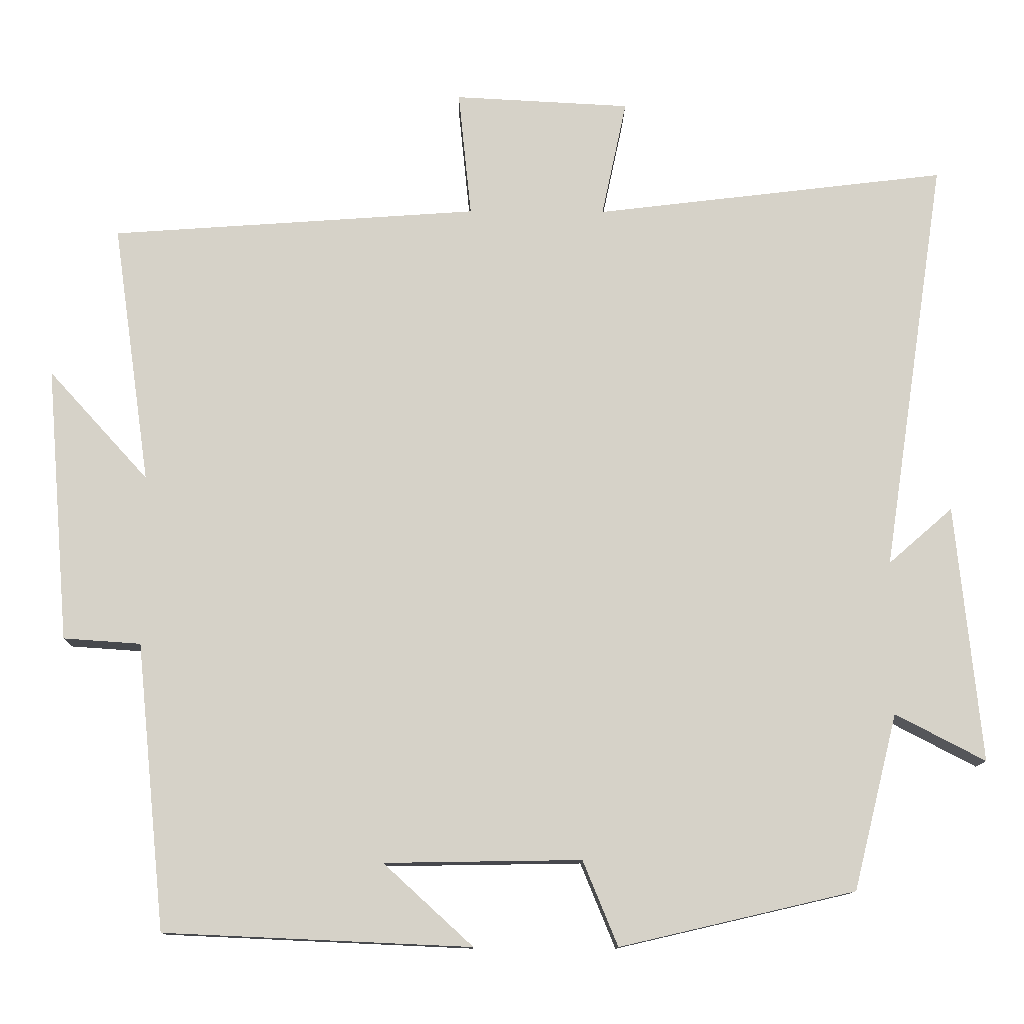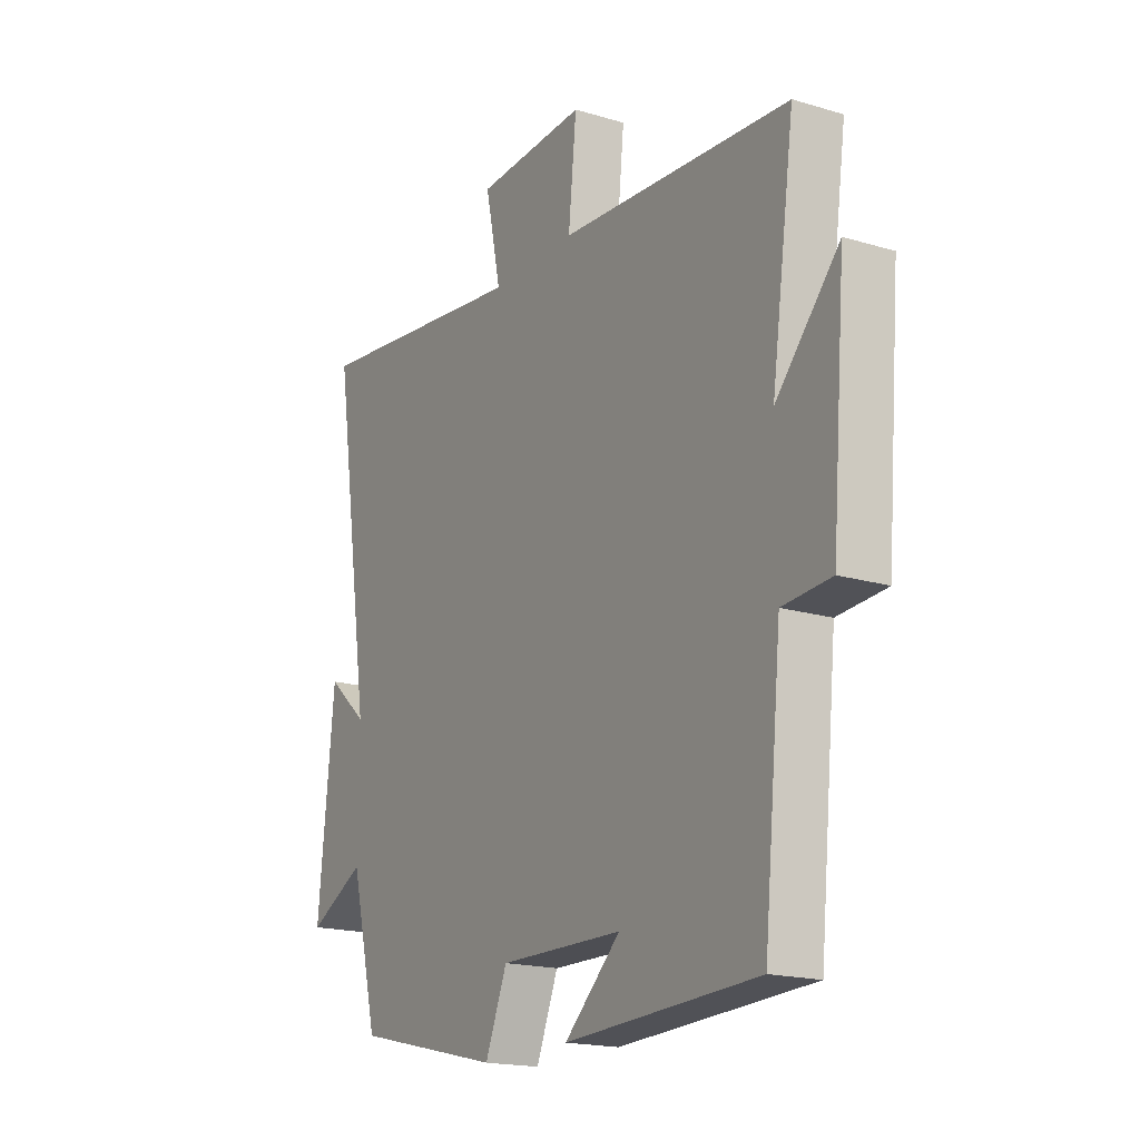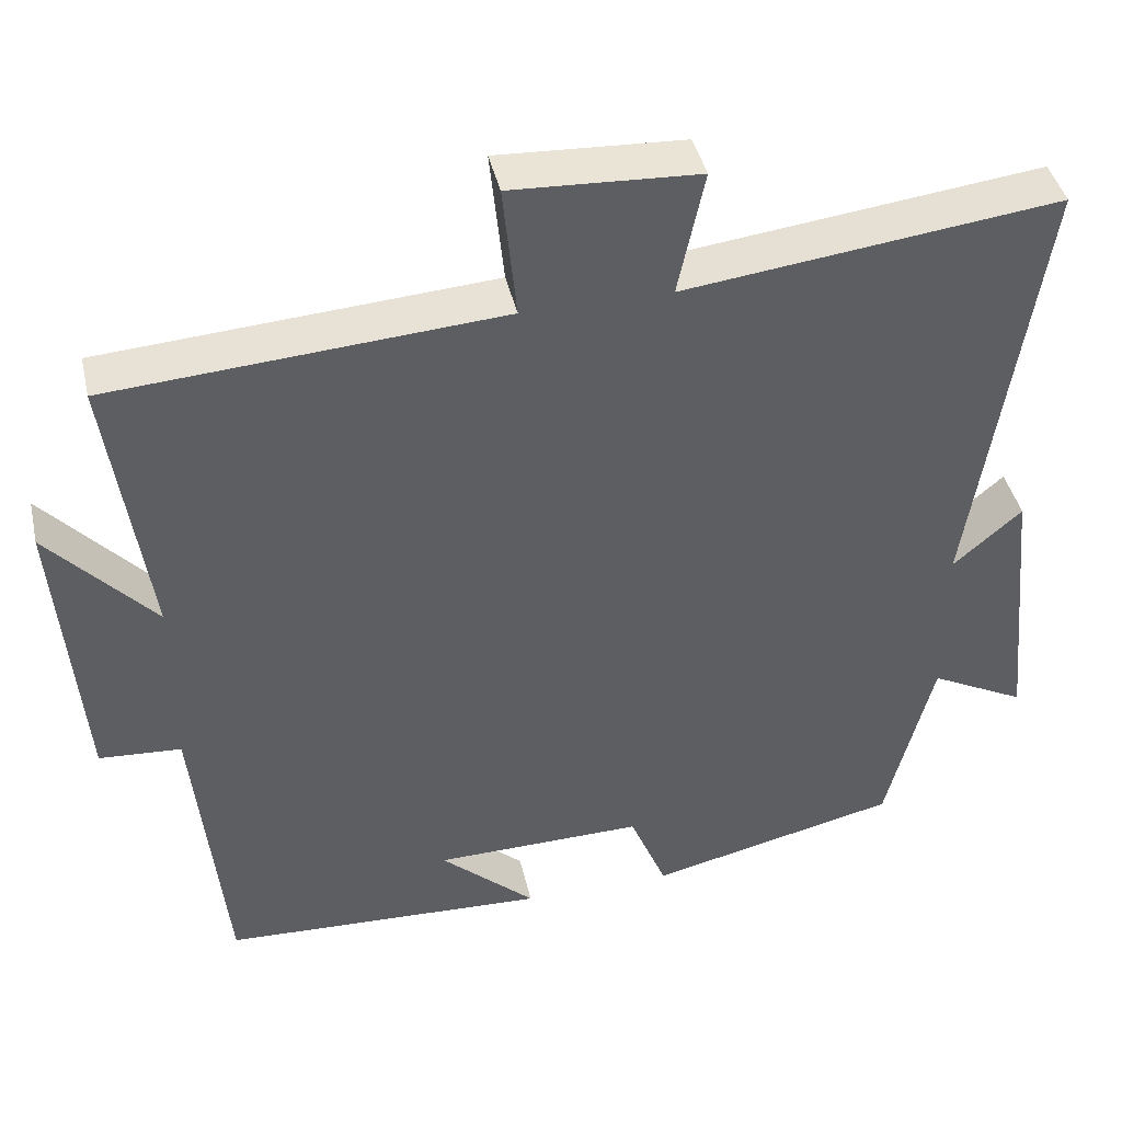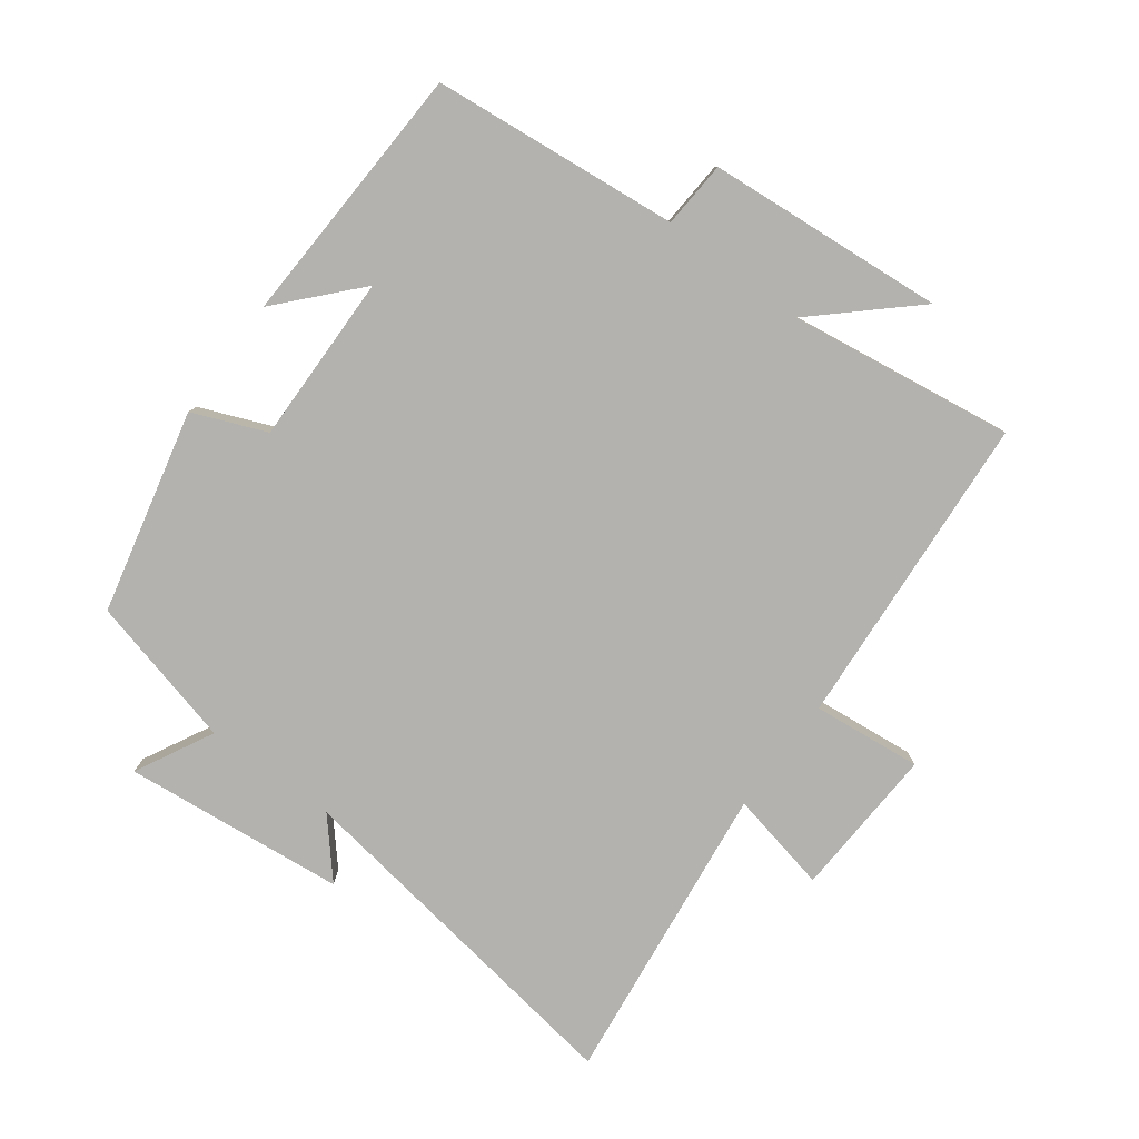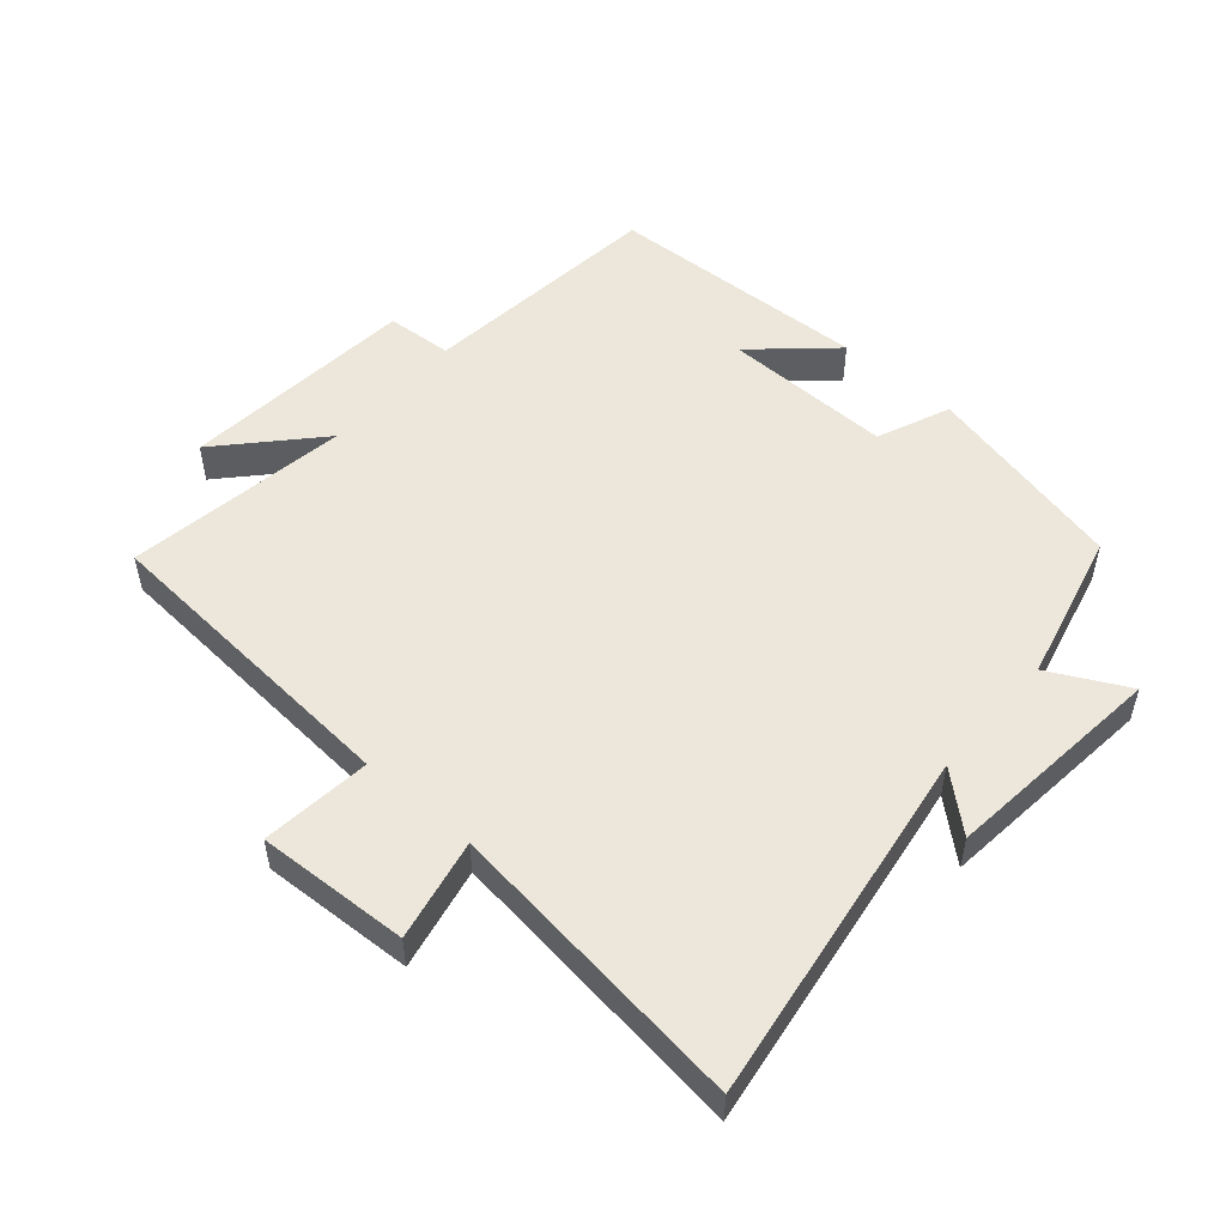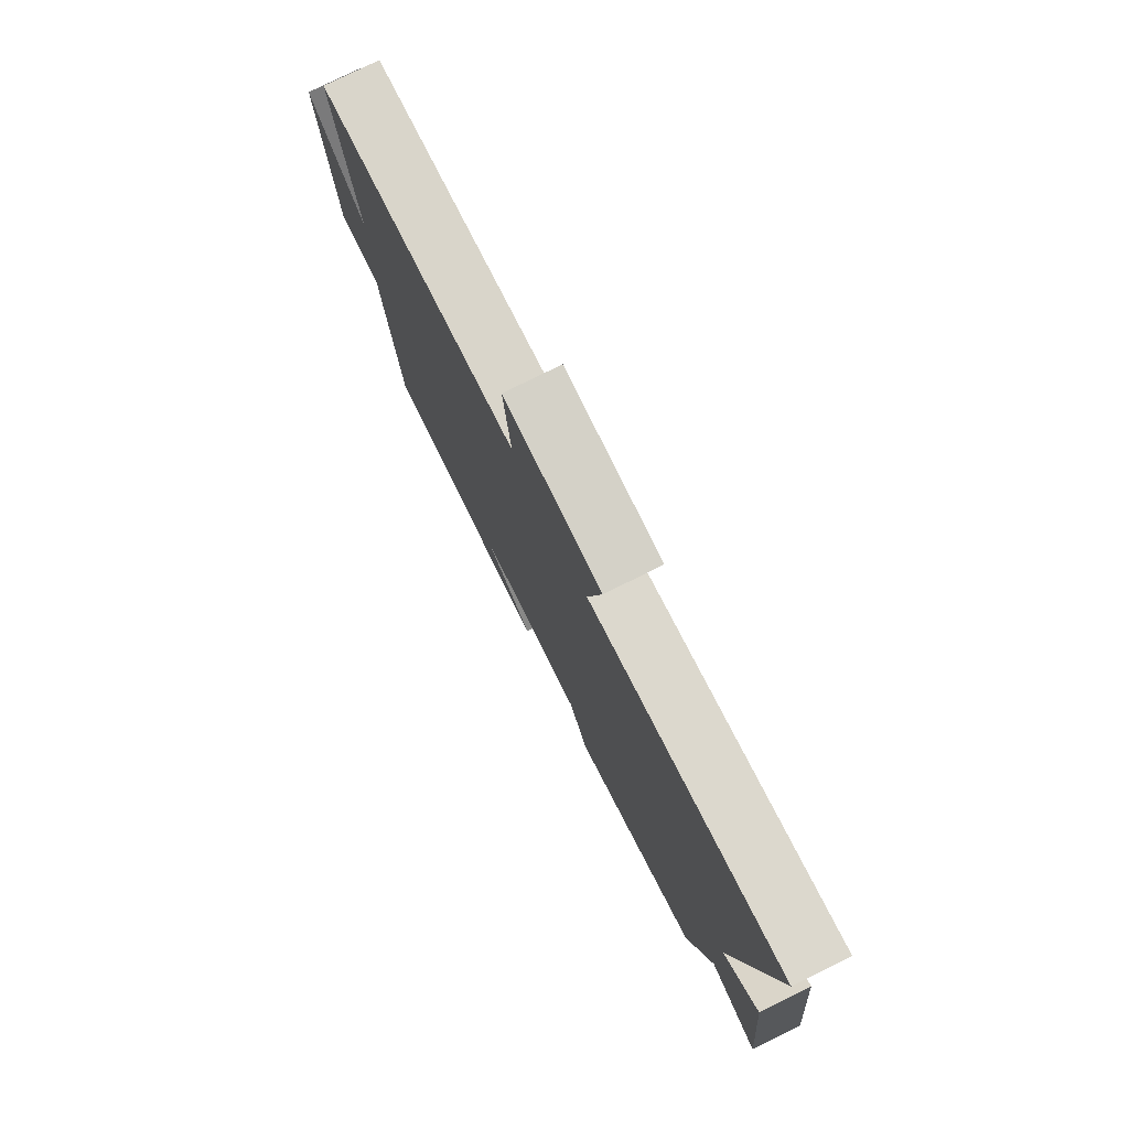
<metadata>
{"format":"obj","ext":"obj","renderer":"f3d","projection":"perspective","resolution":1024,"background":"white","views":[{"elev":-11.9,"azim":-0.8,"up":"+Z"},{"elev":-18.2,"azim":-120.2,"up":"+Z"},{"elev":42.0,"azim":-12.7,"up":"+Z"},{"elev":-79.7,"azim":-126.6,"up":"+Y"},{"elev":51.9,"azim":41.2,"up":"+Y"},{"elev":77.6,"azim":63.6,"up":"+Z"}]}
</metadata>
<code>
v 0.442 0.07 -0.428
v 0.131 0.07 -0.5
v 0.085 0.07 -0.388
v -0.175 0.07 -0.392
v -0.057 0.07 -0.5
v -0.462 0.07 -0.482
v -0.5 0.07 -0.104
v -0.602 0.07 -0.097
v -0.632 0.07 0.267
v -0.5 0.07 0.122
v -0.549 0.07 0.466
v -0.064 0.07 0.5
v -0.081 0.07 0.667
v 0.151 0.07 0.655
v 0.118 0.07 0.5
v 0.583 0.07 0.556
v 0.5 0.07 0.008
v 0.585 0.07 0.082
v 0.619 0.07 -0.258
v 0.5 0.07 -0.196
v 0.442 0 -0.428
v 0.131 0 -0.5
v 0.085 0 -0.388
v -0.175 0 -0.392
v -0.057 0 -0.5
v -0.462 0 -0.482
v -0.5 0 -0.104
v -0.602 0 -0.097
v -0.632 0 0.267
v -0.5 0 0.122
v -0.549 0 0.466
v -0.064 0 0.5
v -0.081 0 0.667
v 0.151 0 0.655
v 0.118 0 0.5
v 0.583 0 0.556
v 0.5 0 0.008
v 0.585 0 0.082
v 0.619 0 -0.258
v 0.5 0 -0.196
f 17 18 19 20
f 1 2 3
f 20 1 3
f 17 20 3
f 17 3 4
f 16 17 4
f 15 16 4
f 12 13 14 15
f 12 15 4
f 11 12 4
f 10 11 4
f 7 8 9 10
f 7 10 4
f 4 5 6 7
f 40 39 38 37
f 23 22 21
f 23 21 40
f 23 40 37
f 24 23 37
f 24 37 36
f 24 36 35
f 35 34 33 32
f 24 35 32
f 24 32 31
f 24 31 30
f 30 29 28 27
f 24 30 27
f 27 26 25 24
f 1 21 22 2
f 2 22 23 3
f 3 23 24 4
f 4 24 25 5
f 5 25 26 6
f 6 26 27 7
f 7 27 28 8
f 8 28 29 9
f 9 29 30 10
f 10 30 31 11
f 11 31 32 12
f 12 32 33 13
f 13 33 34 14
f 14 34 35 15
f 15 35 36 16
f 16 36 37 17
f 17 37 38 18
f 18 38 39 19
f 19 39 40 20
f 20 40 21 1

</code>
